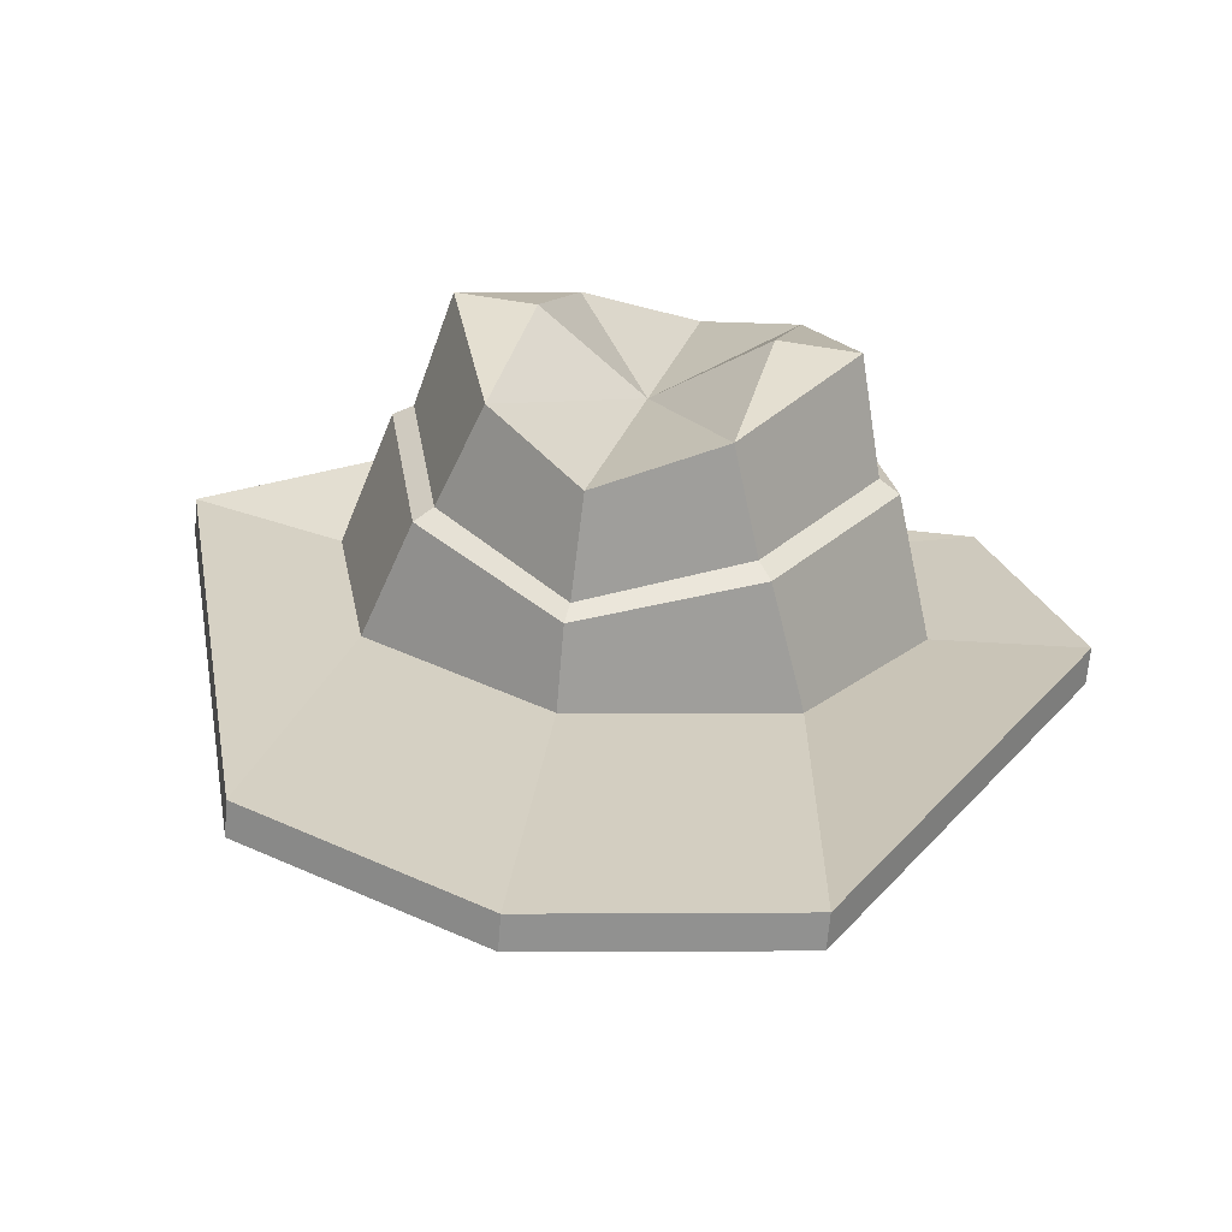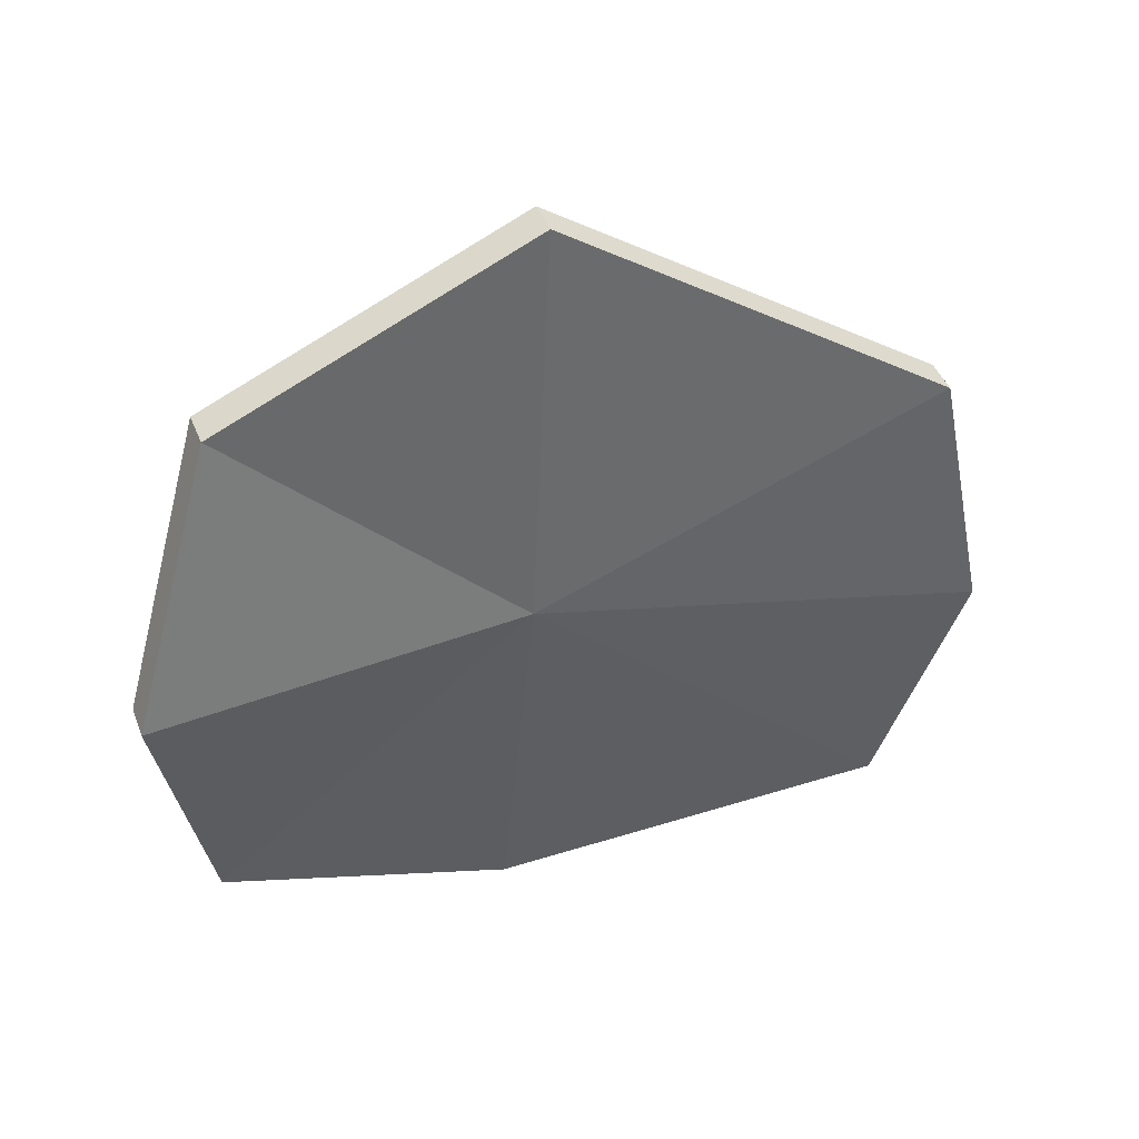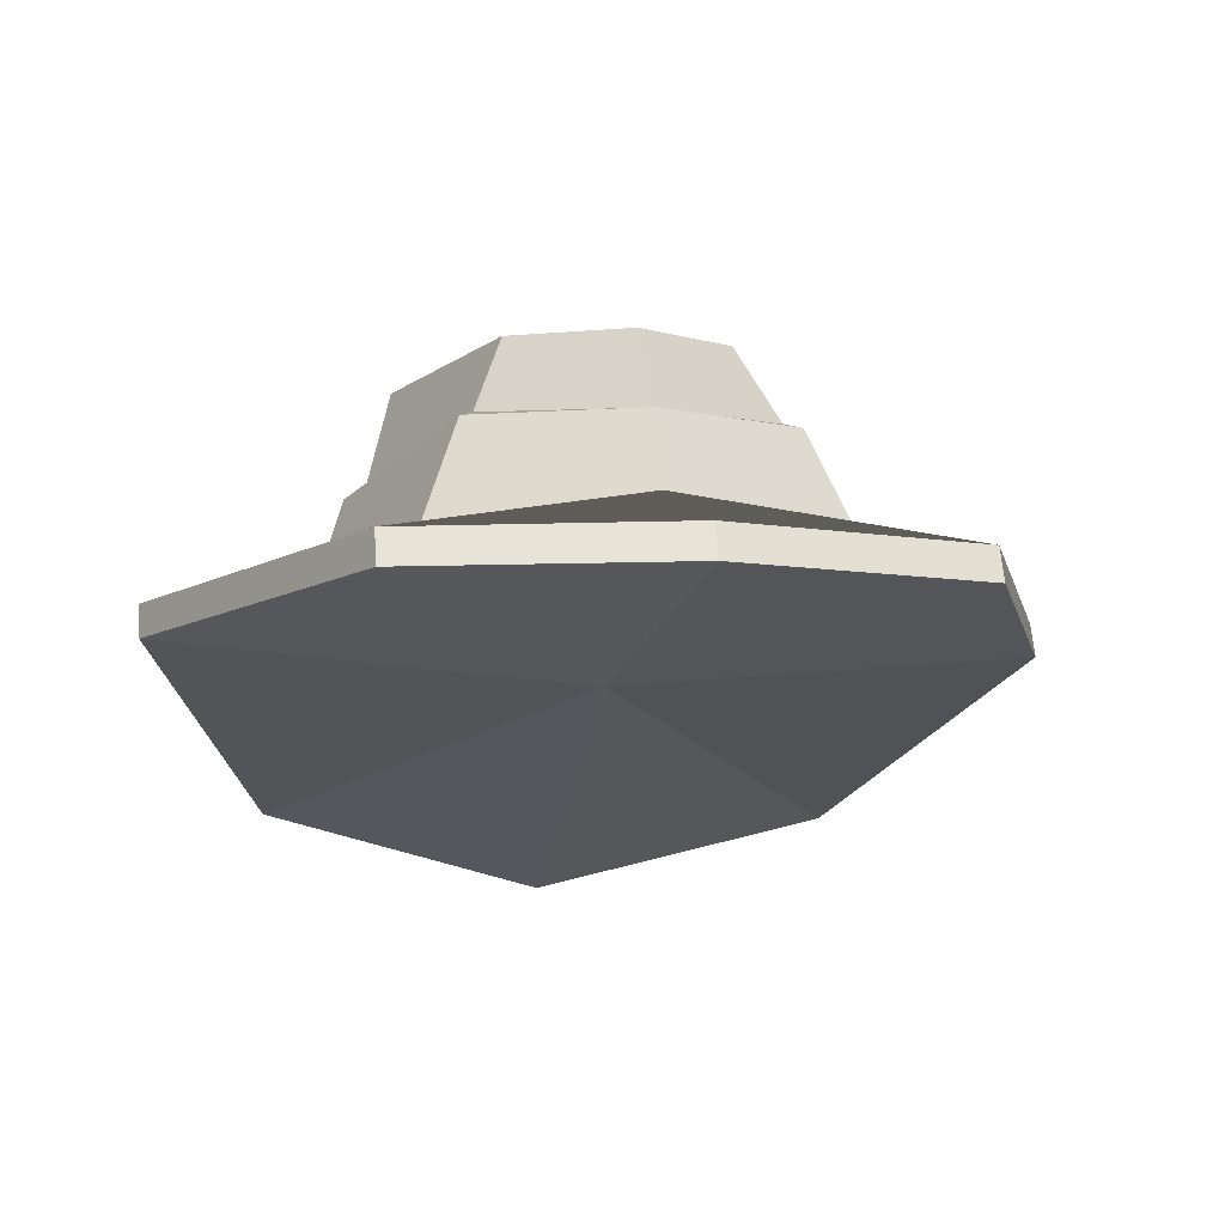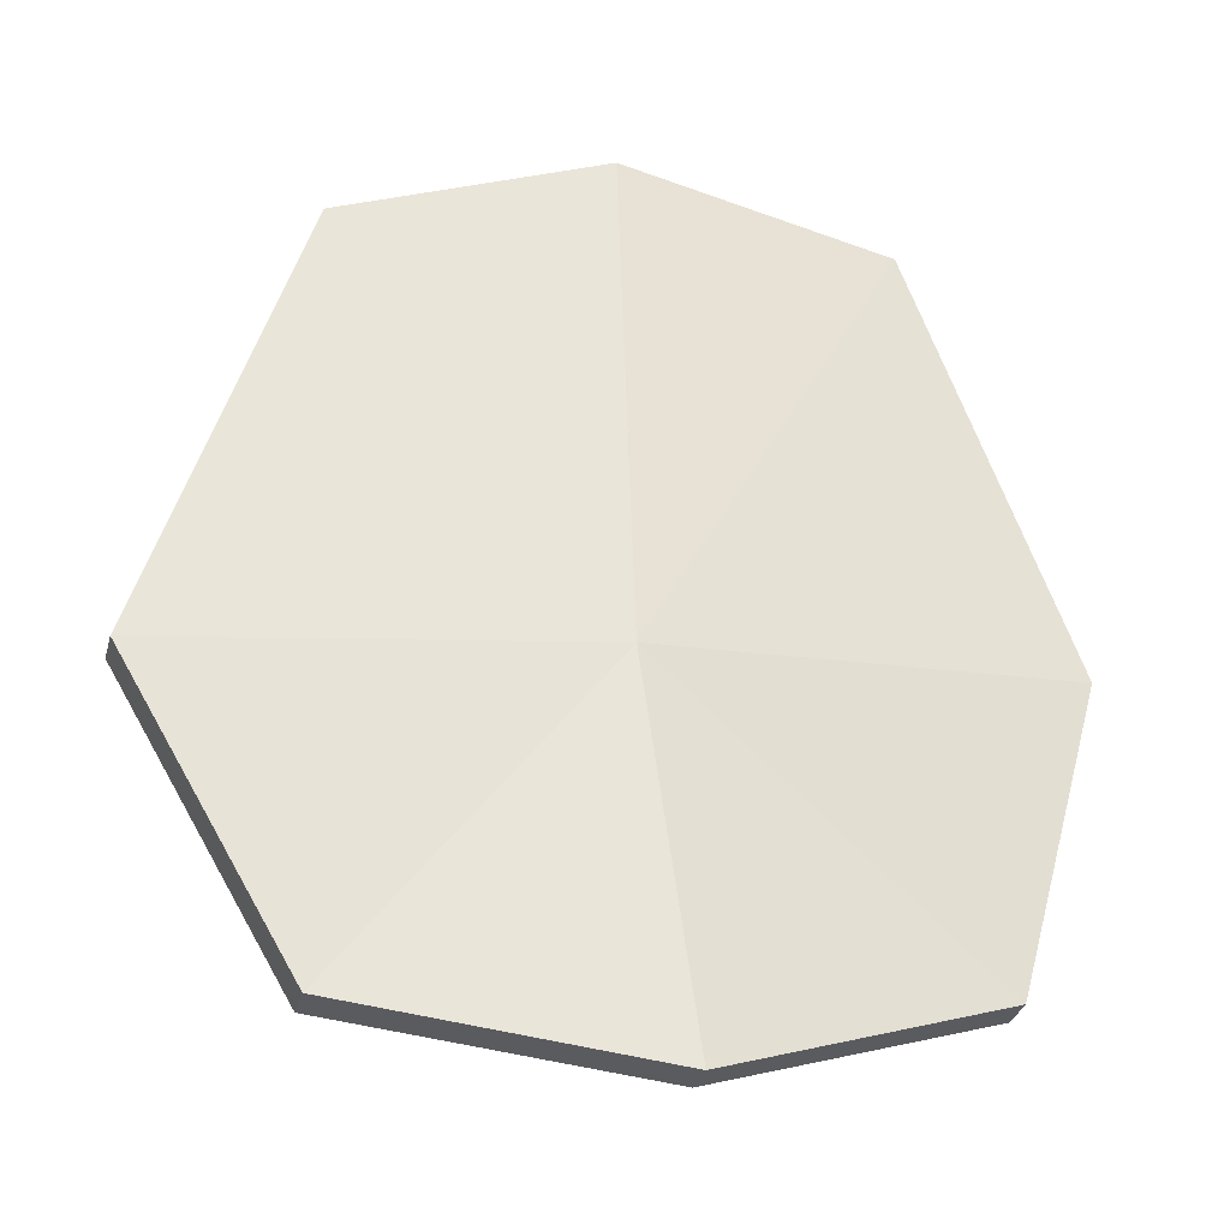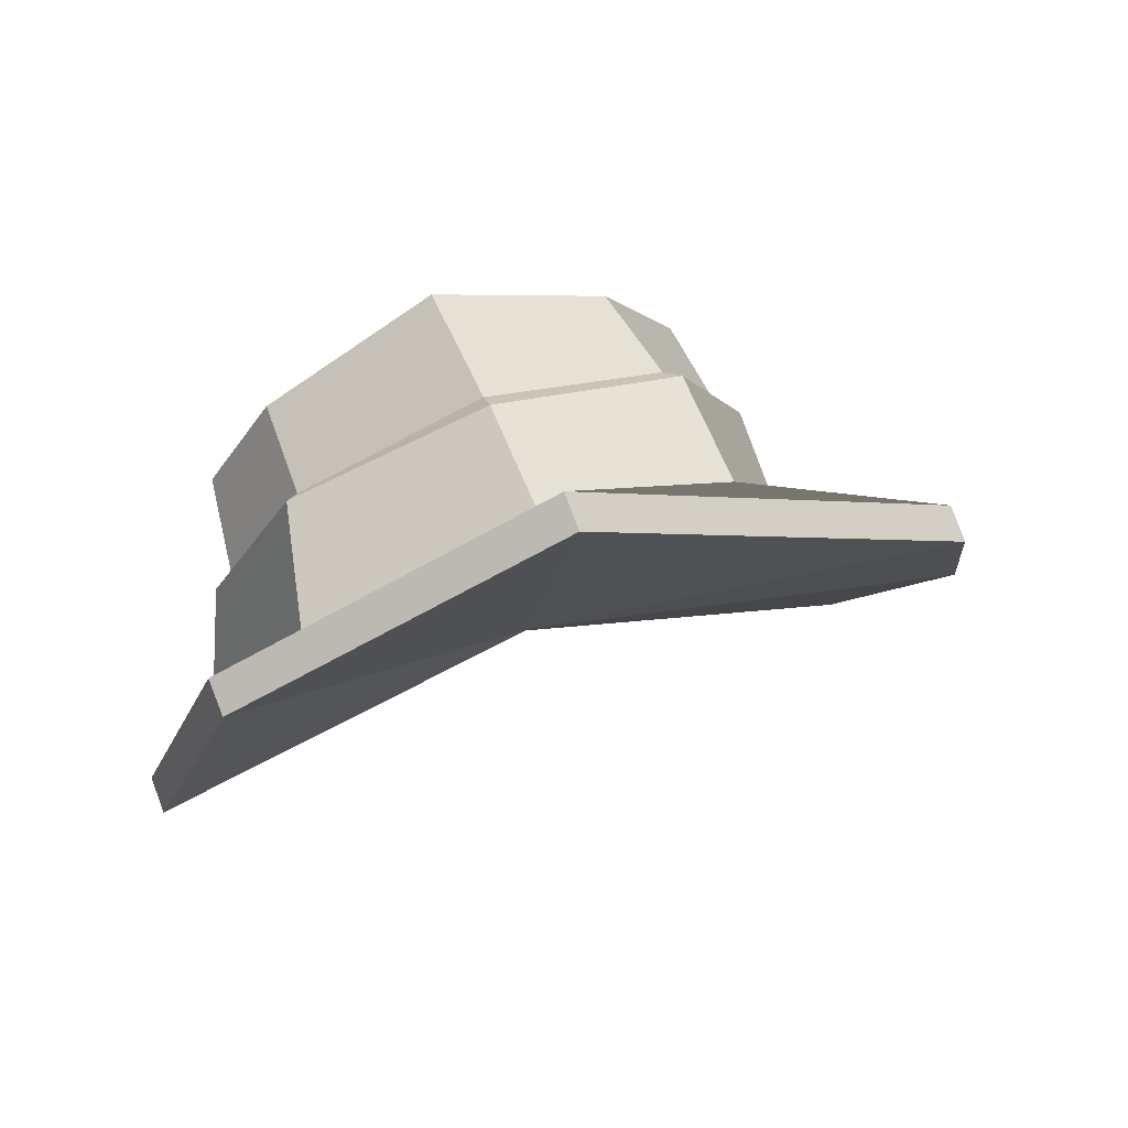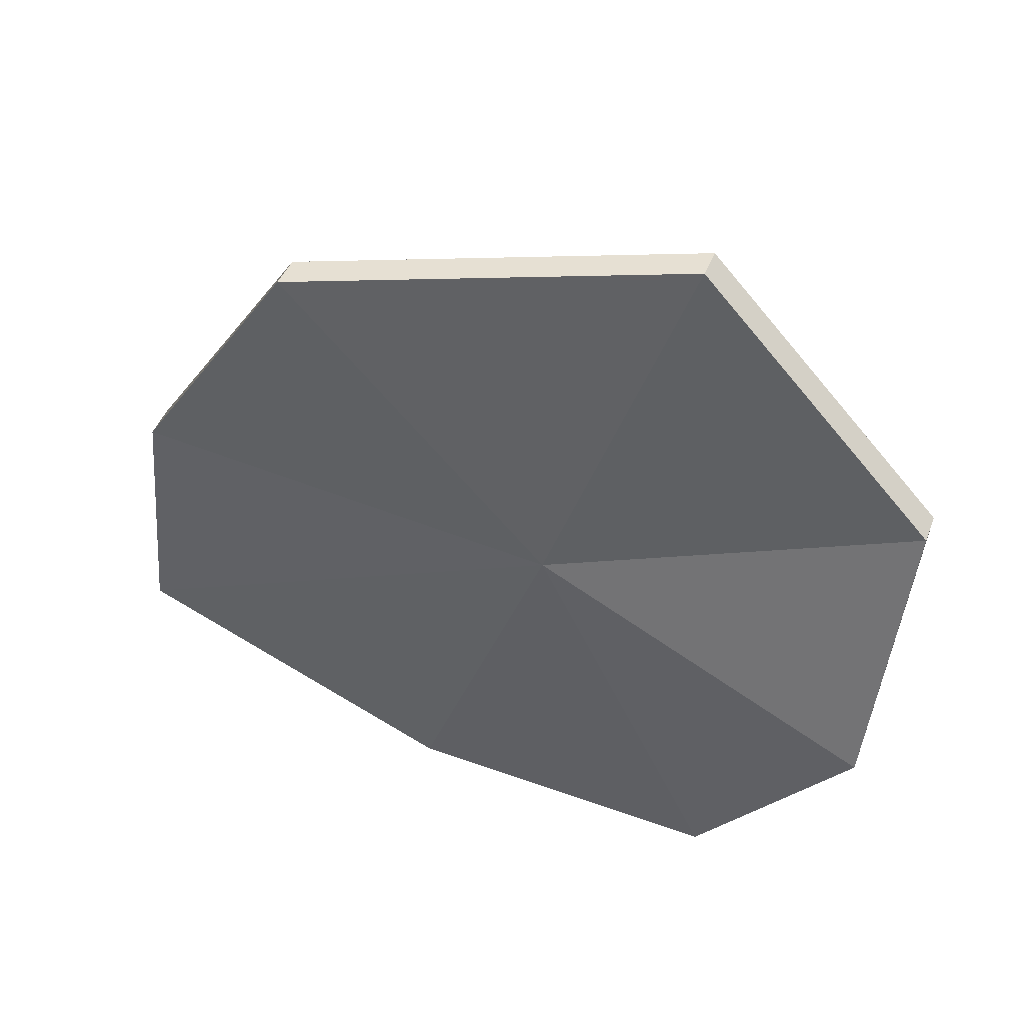
<metadata>
{"format":"obj","ext":"obj","renderer":"f3d","projection":"perspective","resolution":1024,"background":"white","views":[{"elev":43.6,"azim":13.8,"up":"+Y"},{"elev":-46.9,"azim":-93.7,"up":"+Y"},{"elev":-6.4,"azim":-11.8,"up":"+Y"},{"elev":-10.7,"azim":-15.8,"up":"+Z"},{"elev":-7.4,"azim":-97.6,"up":"+Y"},{"elev":-40.3,"azim":70.4,"up":"+Y"}]}
</metadata>
<code>
v 0 -0.6577 -19.86
v 16.82 3.564 -16.59
v 24.64 12.03 0.09978
v 14.88 13.29 21.99
v 0.01377 13.46 25.84
v 0 1.271 -20.55
v 16.82 5.483 -17.34
v 24.64 13.95 -0.6464
v 14.88 15.21 21.24
v 0.01377 15.38 25.14
v 0 9.904 0.6217
v 0 6.277 -17.22
v 12.17 8.05 -12.64
v 16.18 12.97 -0.2785
v 11.42 16.8 10.33
v 0 18.38 14.73
v 0 18.18 -17.53
v 0 22.95 -4.292
v 6.25 21.28 -14.58
v 10.86 26.69 -5.959
v 6.25 28.03 4.132
v 0 27.72 8.942
v 6.295 26.7 -5.962
v 0 23.03 11.8
v 8.225 23.35 7.02
v 12.55 20.83 -3.318
v 8.225 16.17 -12.89
v 0 12.87 -16.36
v 0 22.82 13.05
v 9.066 23 7.978
v 13.72 20.19 -3.088
v 9.669 15.53 -13.49
v 0 11.91 -17.19
v -16.82 3.564 -16.59
v -24.64 12.03 0.09978
v -14.88 13.29 21.99
v -16.82 5.483 -17.34
v -24.64 13.95 -0.6464
v -14.88 15.21 21.24
v -12.17 8.05 -12.64
v -16.18 12.97 -0.2785
v -11.42 16.8 10.33
v -6.25 21.28 -14.58
v -10.86 26.69 -5.959
v -6.25 28.03 4.132
v -6.295 26.7 -5.962
v -8.225 23.35 7.02
v -12.55 20.83 -3.318
v -8.225 16.17 -12.89
v -9.066 23 7.978
v -13.72 20.19 -3.088
v -9.669 15.53 -13.49
f 1 6 7 2
f 4 9 10 5
f 2 11 1
f 3 11 2
f 4 11 3
f 5 11 4
f 17 18 19
f 19 18 23
f 23 18 21
f 21 18 22
f 6 12 13 7
f 7 13 14 8
f 8 14 15 9
f 9 15 16 10
f 12 33 32 13
f 13 32 31 14
f 14 31 30 15
f 15 30 29 16
f 19 23 20
f 20 23 21
f 25 21 22 24
f 26 20 21 25
f 27 19 20 26
f 28 17 19 27
f 30 25 24 29
f 31 26 25 30
f 32 27 26 31
f 33 28 27 32
f 1 34 37 6
f 36 5 10 39
f 34 1 11
f 35 34 11
f 36 35 11
f 5 36 11
f 17 43 18
f 43 46 18
f 46 45 18
f 45 22 18
f 6 37 40 12
f 37 38 41 40
f 38 39 42 41
f 39 10 16 42
f 12 40 52 33
f 40 41 51 52
f 41 42 50 51
f 42 16 29 50
f 43 44 46
f 44 45 46
f 47 24 22 45
f 48 47 45 44
f 49 48 44 43
f 28 49 43 17
f 50 29 24 47
f 51 50 47 48
f 52 51 48 49
f 33 52 49 28
f 8 9 4 3
f 7 8 3 2
f 38 37 34 35
f 39 38 35 36

</code>
